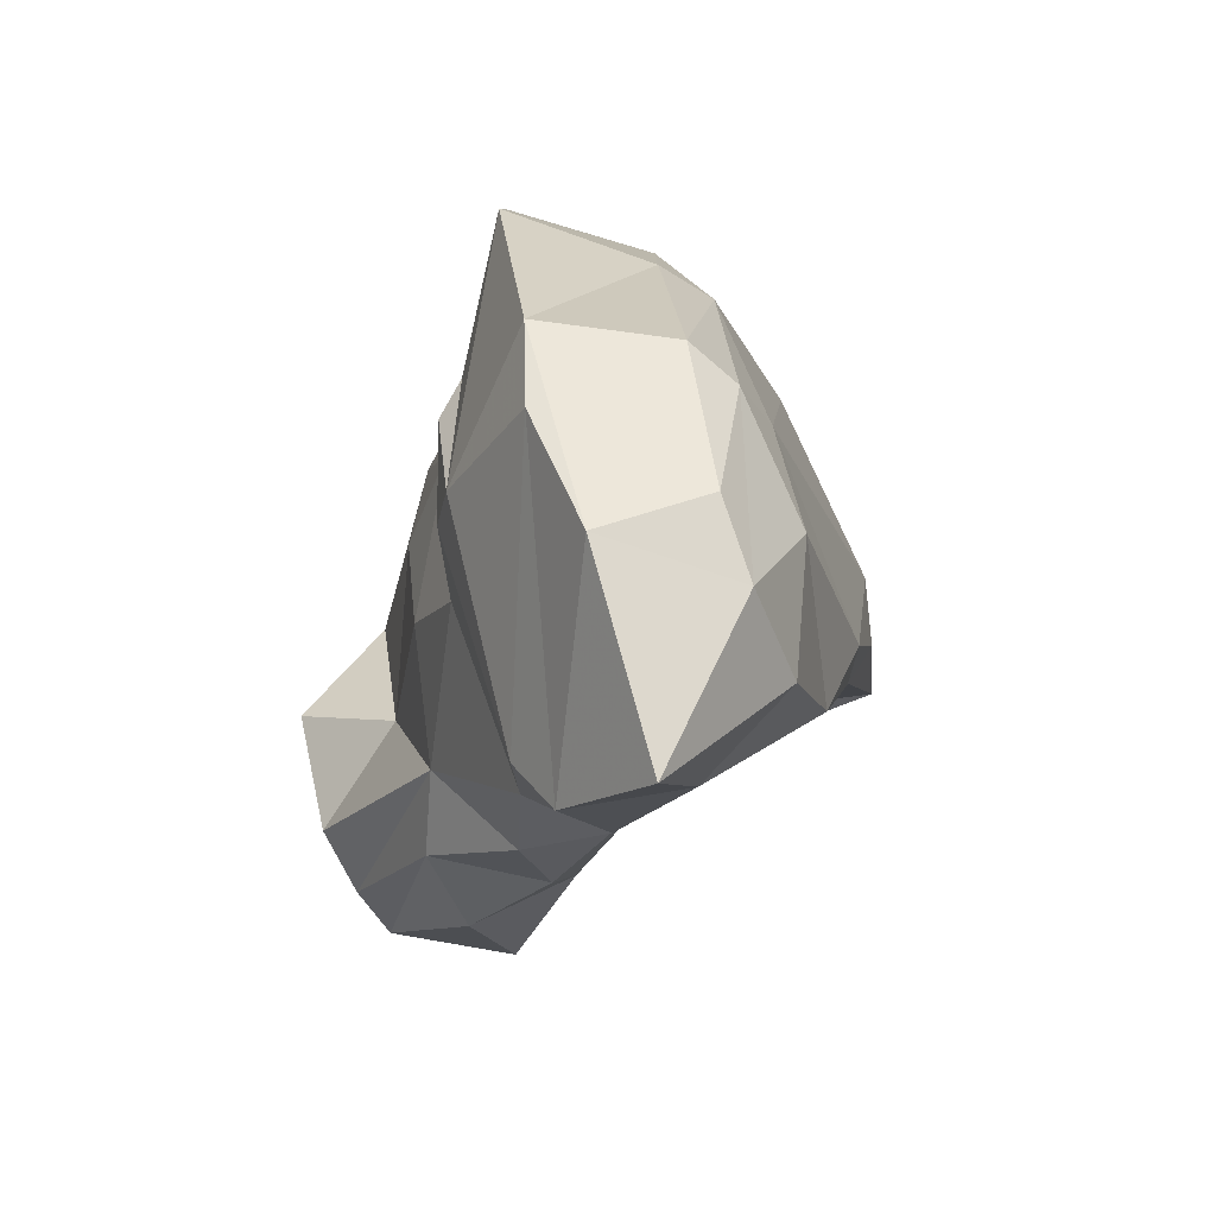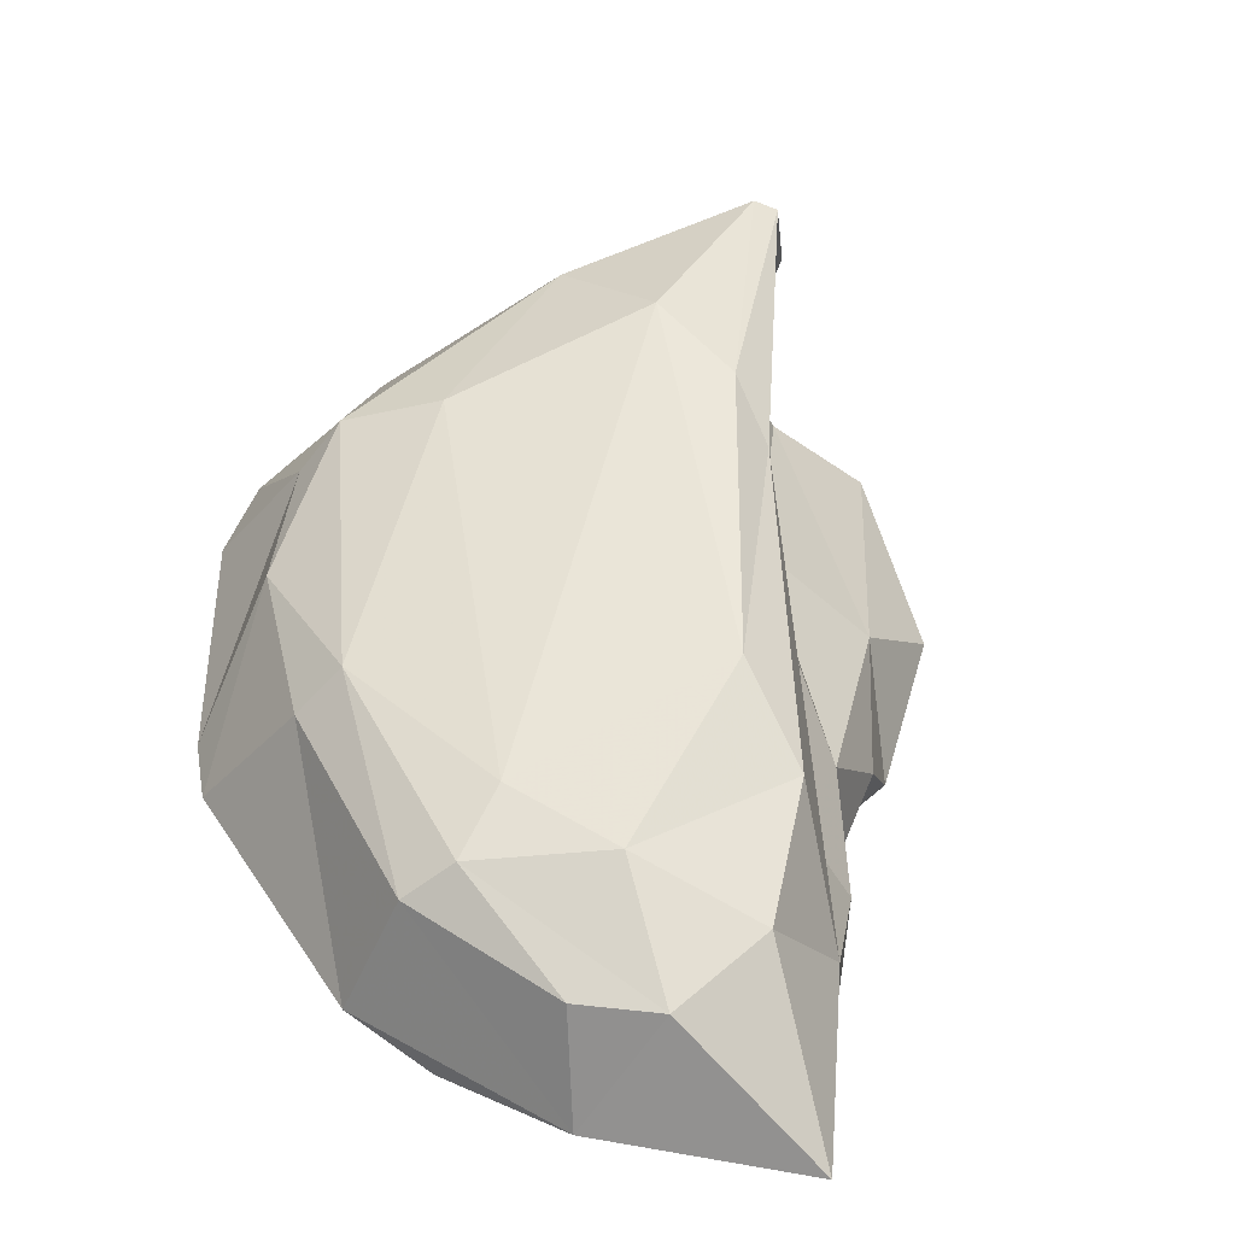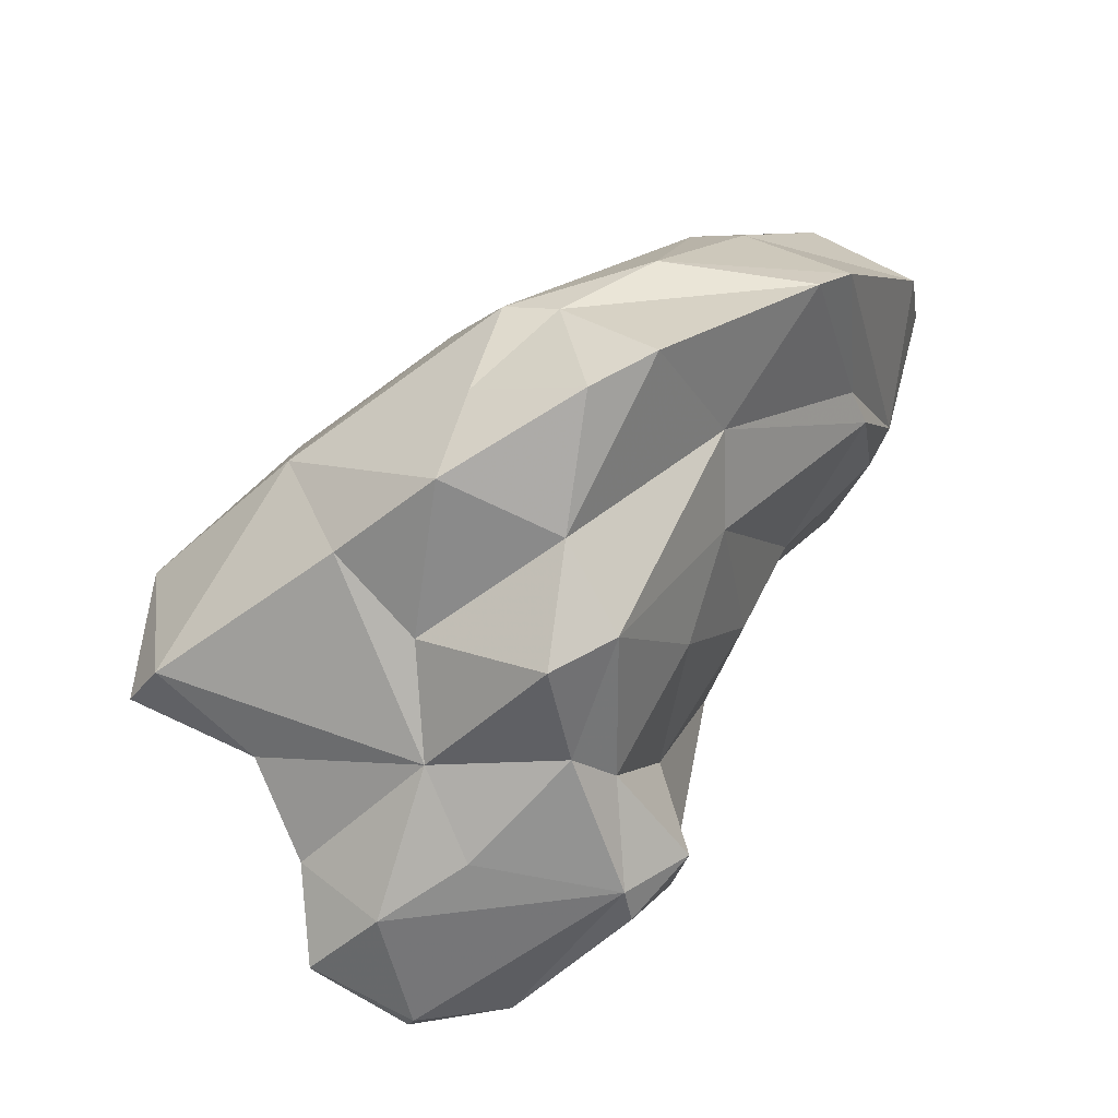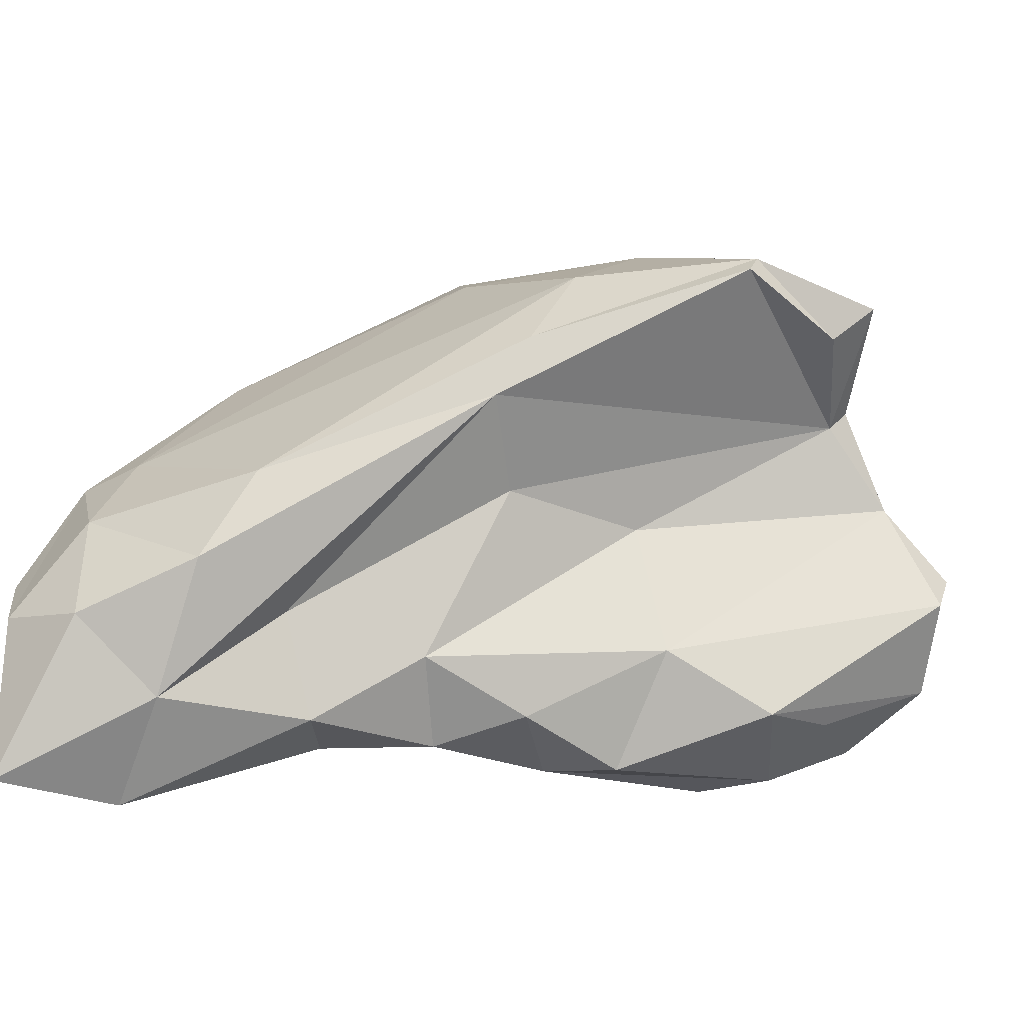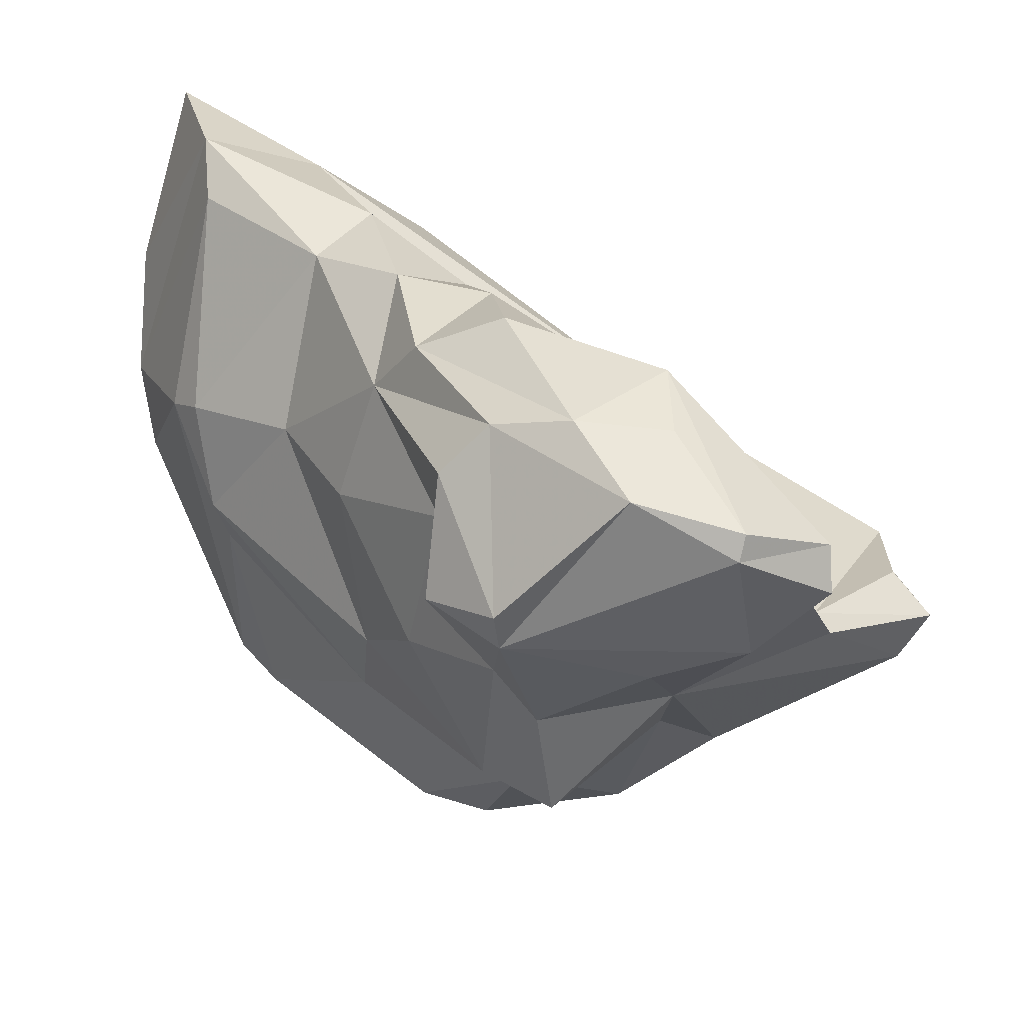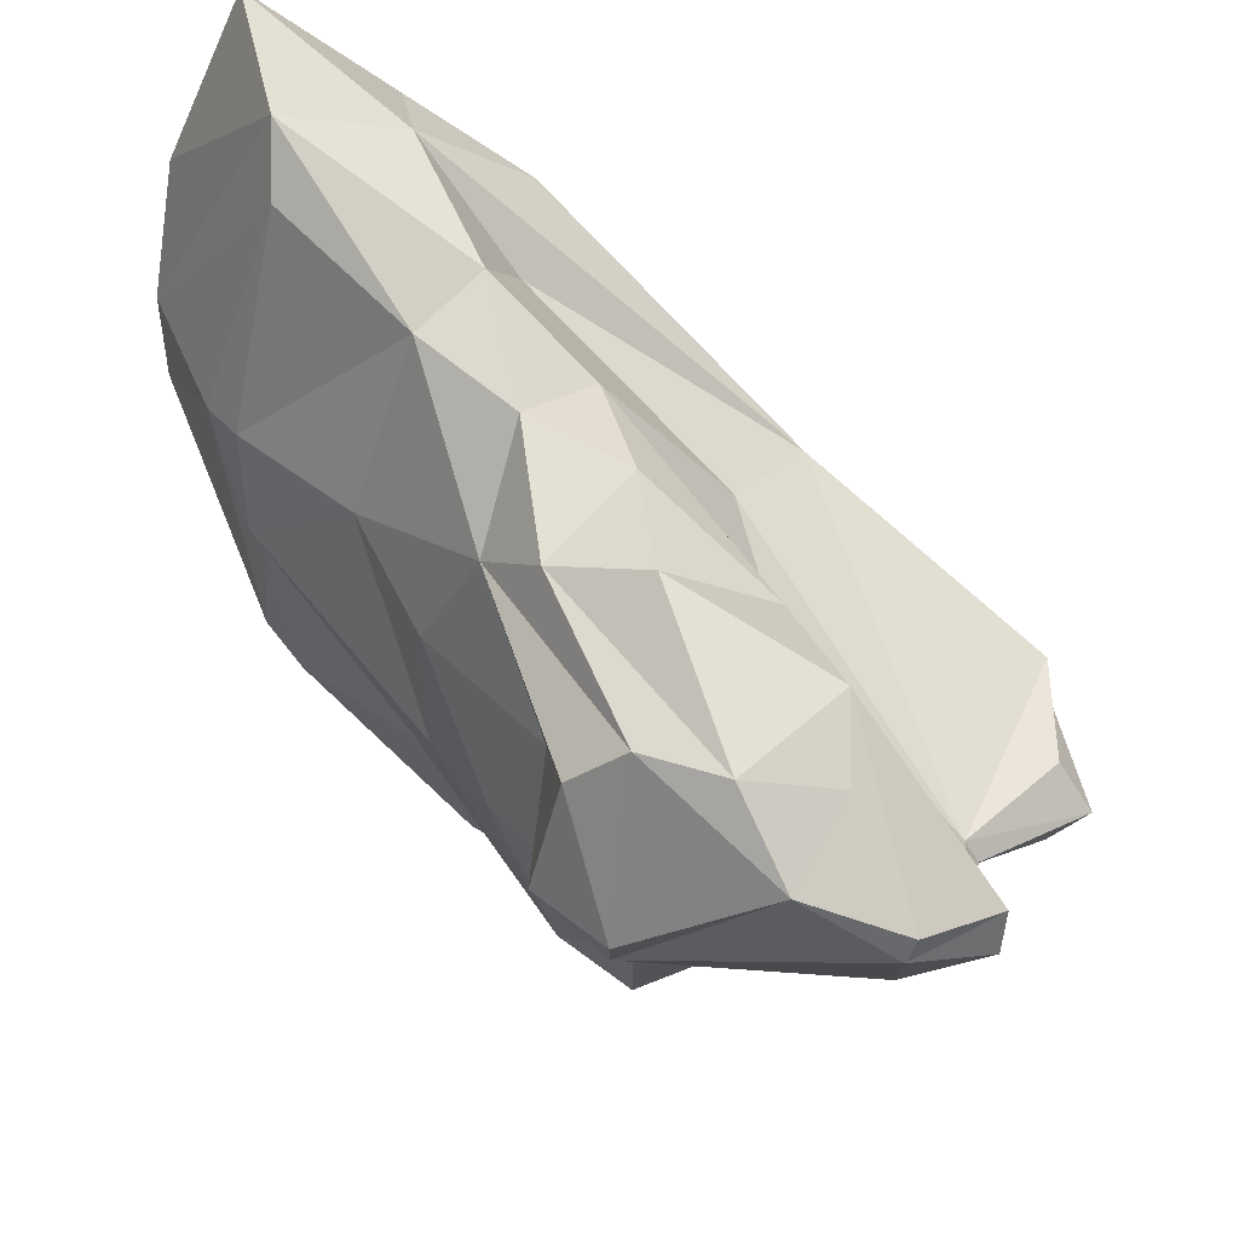
<metadata>
{"format":"obj","ext":"obj","renderer":"f3d","projection":"perspective","resolution":1024,"background":"white","views":[{"elev":-22.0,"azim":-49.9,"up":"+Y"},{"elev":79.3,"azim":-65.4,"up":"+Z"},{"elev":57.8,"azim":172.1,"up":"+Y"},{"elev":-47.9,"azim":49.5,"up":"+Y"},{"elev":-64.9,"azim":-1.4,"up":"+Z"},{"elev":-36.1,"azim":-9.0,"up":"+Z"}]}
</metadata>
<code>
v 161.1 300.4 84.3
v 161.6 307 81.84
v 161.1 304.2 82.37
v 162.8 294.2 85.14
v 163.9 294.7 80.94
v 164.2 296.4 79.24
v 162.9 303.8 78.01
v 164.5 306.6 84.76
v 163.9 301.8 86.25
v 164.4 307 76.21
v 165.9 305.7 85.35
v 168.2 297.3 75.92
v 165.2 313.4 77.57
v 163.8 303.5 76.85
v 167.2 303.1 74.15
v 164.7 299.4 86.62
v 164.9 308.3 76.57
v 168 311.6 81.05
v 170.2 309.6 71.01
v 170 312.4 72.92
v 167.9 302.1 85.92
v 167.6 298 85.68
v 167.9 296.1 82.31
v 169.3 303.9 70.72
v 172.2 316.9 72.89
v 171.8 308 67.98
v 166.5 314.3 76.59
v 170.5 299.8 70.38
v 170 296.3 77.64
v 172.8 302.8 66.69
v 172.5 303.8 62.8
v 180.3 303.4 78.29
v 171.1 297 73.26
v 171.4 314.4 78.16
v 172.8 299.9 63.65
v 174.3 312 66.26
v 169.6 310.9 81.77
v 171.7 298.8 83.68
v 171.9 297.8 68.93
v 174.6 307 64.25
v 175.6 313.7 68.78
v 174.8 315.3 76.04
v 174.3 298.3 63.7
v 176.8 297.7 62.73
v 174.5 317 71.83
v 171.3 299 79.86
v 174.3 297 71.79
v 174.7 296.5 68.09
v 176.1 308.7 64.08
v 173.9 301.5 83.2
v 176.6 312.5 64.98
v 177.9 312.2 77.81
v 168.2 305.6 84.65
v 174.6 303.5 61
v 177.8 315 73.64
v 176.4 314.7 76.78
v 173.4 298.1 75.52
v 178.5 299.2 60.36
v 174.8 304.7 61.39
v 178 302.5 75.68
v 180.4 308.1 64.84
v 179.5 306.1 62.32
v 181.7 300.8 59.71
v 183.1 308.1 77.13
v 179.7 297.1 65.48
v 180.3 310.7 67.76
v 181.9 300 59.94
v 183.5 311.2 74.4
v 179.8 298 62.96
v 179.2 315.2 70.38
v 178.5 298.7 69.09
v 184.6 301.1 61.69
v 179.2 302.8 70.98
v 182.4 304.7 61.47
v 182.4 312.6 69.95
v 184.6 304.3 63.96
v 184.7 302.5 61.22
v 185.1 306.1 66.95
v 185.6 306.7 66.62
v 188.3 308.7 68.88
v 188.2 307.1 73.46
v 181.9 305.1 78.11
v 188 305.9 69.79
v 189.3 307.1 68.94
v 188.1 306.3 73.78
g foo
f 44 43 58
f 69 44 58
f 67 69 58
f 63 67 58
f 54 43 35
f 58 43 54
f 54 35 31
f 59 58 54
f 59 63 58
f 59 54 31
f 48 39 44
f 65 48 44
f 69 65 44
f 44 39 43
f 67 65 69
f 72 65 67
f 43 39 28
f 35 43 28
f 30 35 28
f 77 72 63
f 72 67 63
f 77 63 74
f 35 30 31
f 59 74 63
f 30 40 31
f 74 59 62
f 40 59 31
f 40 49 59
f 62 59 49
f 47 48 71
f 65 71 48
f 39 47 33
f 47 39 48
f 65 72 71
f 28 33 12
f 39 33 28
f 71 72 76
f 77 76 72
f 28 12 15
f 24 28 15
f 30 28 24
f 76 77 74
f 26 30 24
f 74 62 61
f 74 61 76
f 30 26 40
f 49 61 62
f 40 26 36
f 49 40 36
f 61 49 51
f 36 51 49
f 5 12 29
f 12 33 29
f 57 29 33
f 33 47 57
f 57 47 71
f 73 57 71
f 12 5 6
f 76 73 71
f 78 73 76
f 14 6 7
f 12 6 14
f 15 12 14
f 79 78 76
f 61 79 76
f 7 10 14
f 15 14 10
f 19 15 10
f 15 19 24
f 17 20 10
f 10 20 19
f 24 19 26
f 20 36 19
f 26 19 36
f 66 51 41
f 51 66 61
f 36 41 51
f 4 1 5
f 5 23 4
f 29 23 5
f 6 5 3
f 5 1 3
f 23 29 46
f 46 29 57
f 60 46 57
f 57 73 60
f 2 3 1
f 73 78 60
f 3 7 6
f 84 83 78
f 84 78 79
f 7 3 2
f 80 79 61
f 84 79 80
f 7 17 10
f 66 75 61
f 80 61 75
f 2 13 7
f 17 7 13
f 17 27 20
f 27 17 13
f 41 70 66
f 75 66 70
f 20 27 25
f 36 20 41
f 20 25 41
f 45 41 25
f 70 41 45
f 1 4 16
f 22 16 4
f 4 23 22
f 38 22 23
f 38 23 32
f 46 32 23
f 9 1 16
f 32 46 60
f 32 60 78
f 32 78 85
f 9 8 1
f 83 85 78
f 8 2 1
f 81 85 83
f 83 84 81
f 80 81 84
f 8 18 2
f 68 81 80
f 13 2 18
f 80 75 68
f 34 13 18
f 75 70 68
f 68 70 55
f 27 13 34
f 34 42 27
f 45 42 55
f 25 27 42
f 70 45 55
f 25 42 45
f 21 16 22
f 50 21 38
f 21 22 38
f 50 38 32
f 9 16 11
f 11 16 21
f 82 50 32
f 82 32 85
f 53 11 21
f 53 21 50
f 64 53 50
f 8 9 11
f 64 50 82
f 81 64 82
f 81 82 85
f 37 11 53
f 8 11 37
f 68 64 81
f 18 8 37
f 52 37 53
f 52 53 64
f 68 52 64
f 56 37 52
f 56 52 68
f 34 18 37
f 56 34 37
f 68 55 56
f 56 42 34
f 56 55 42
g

</code>
